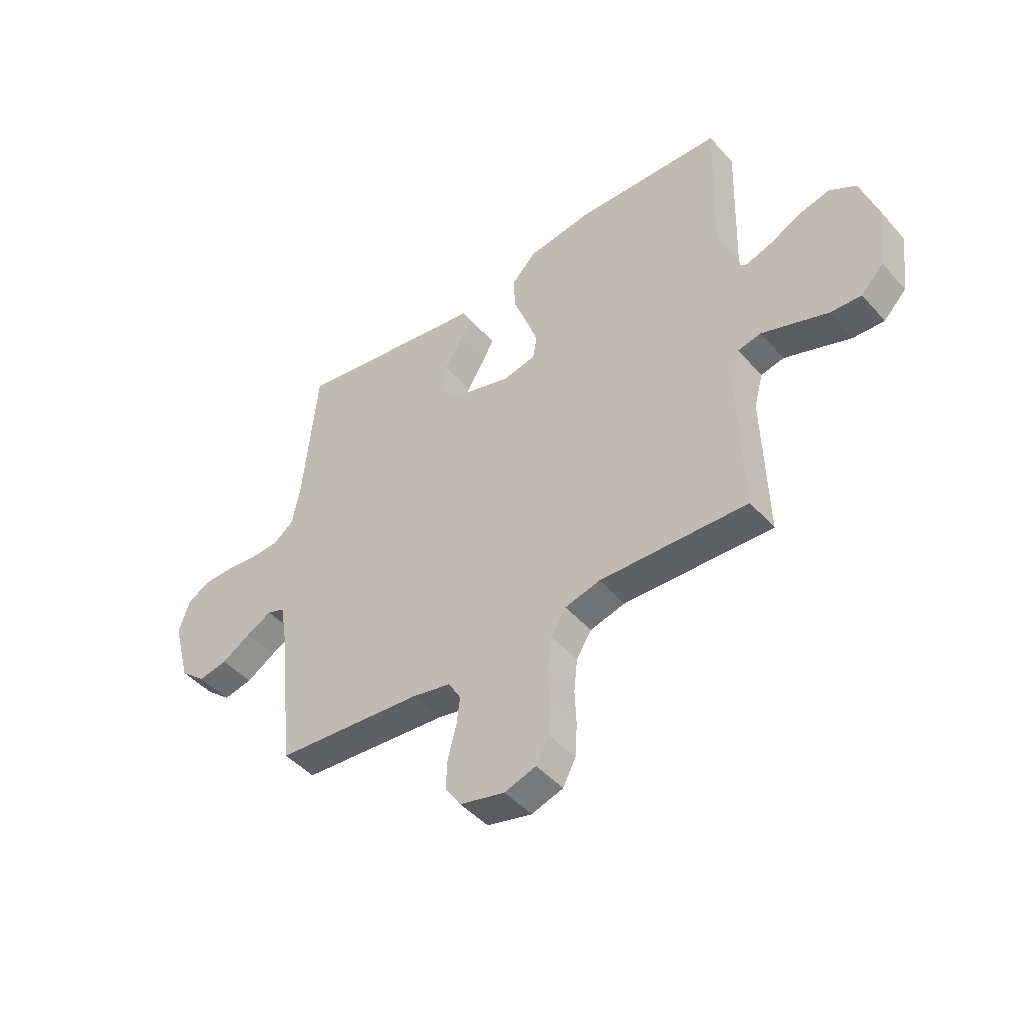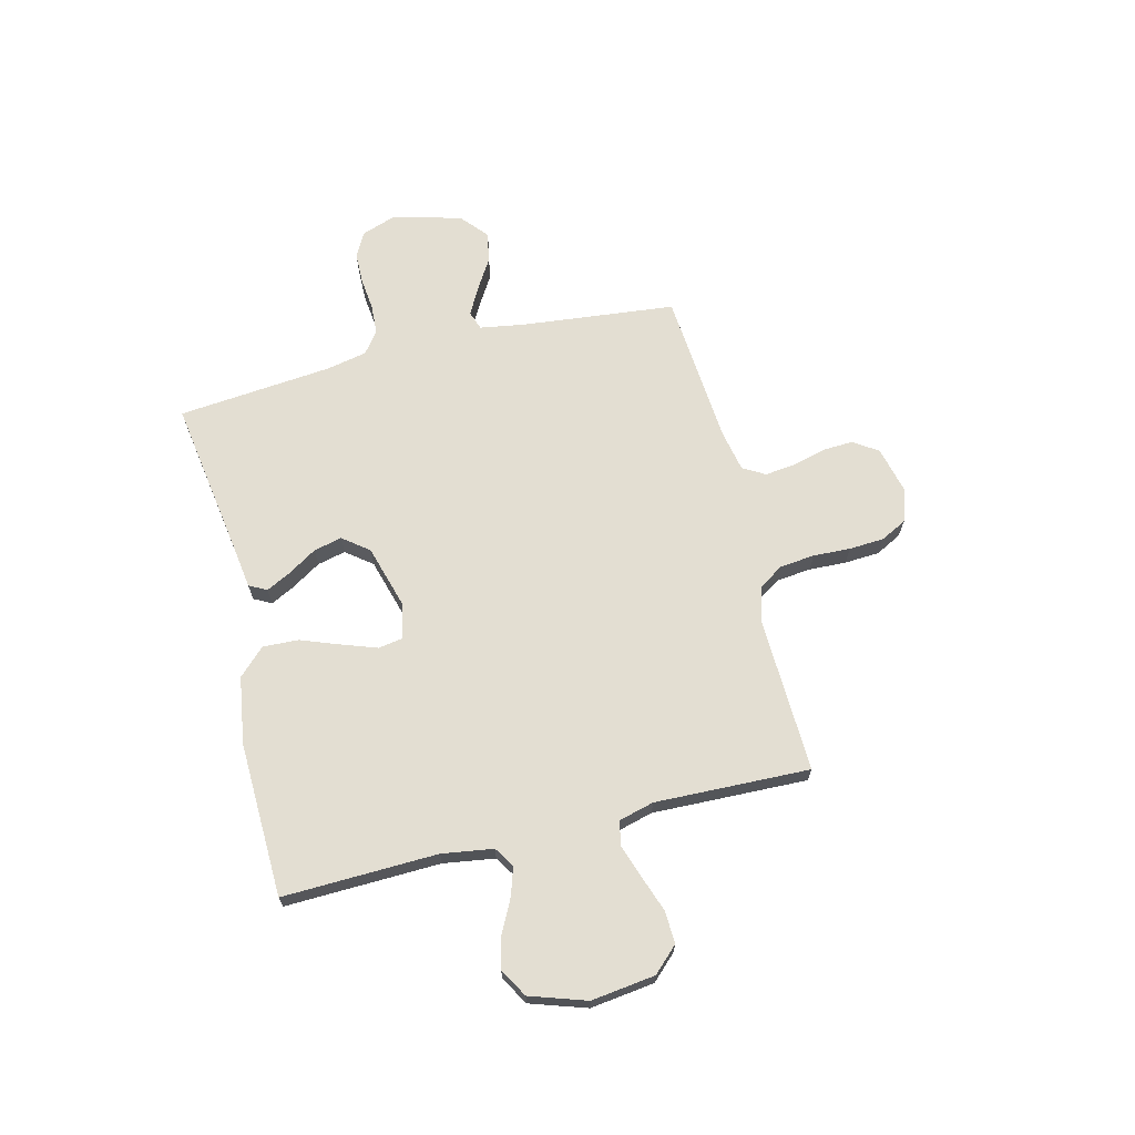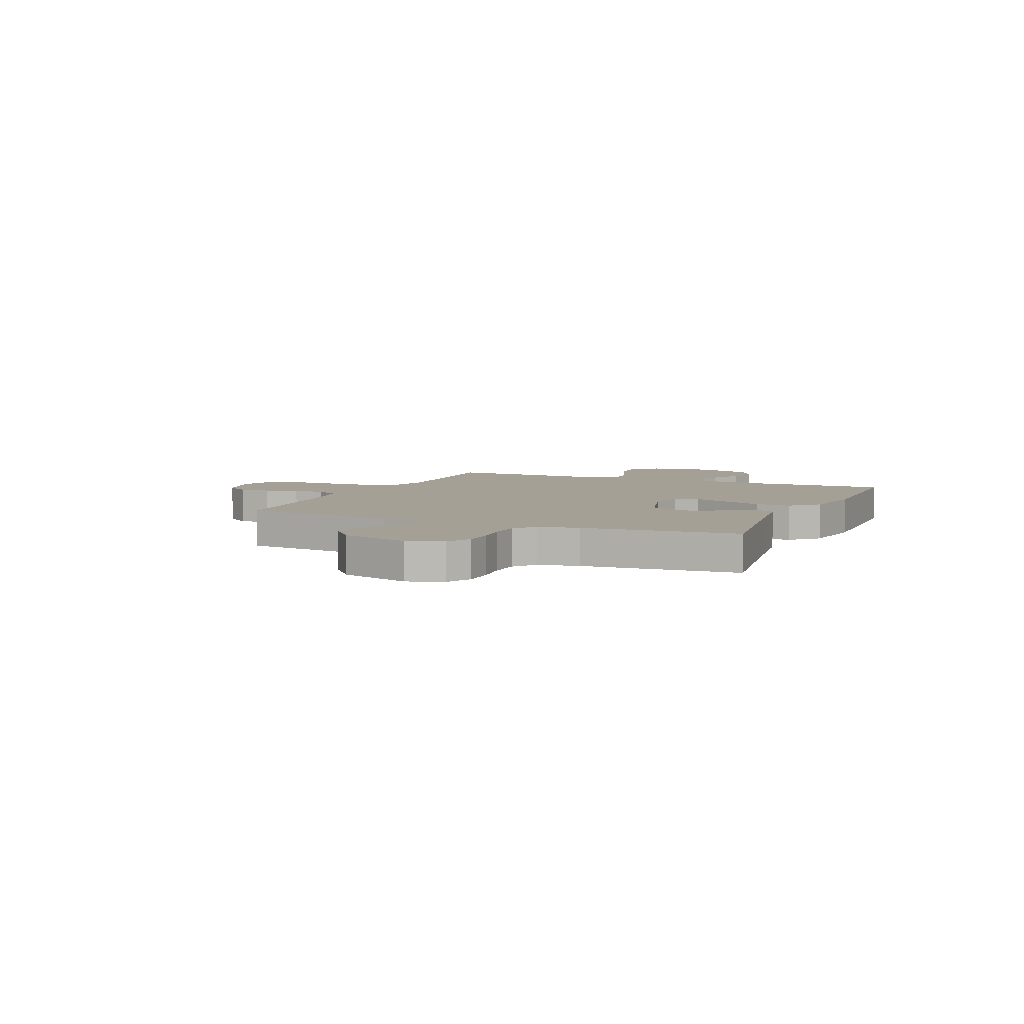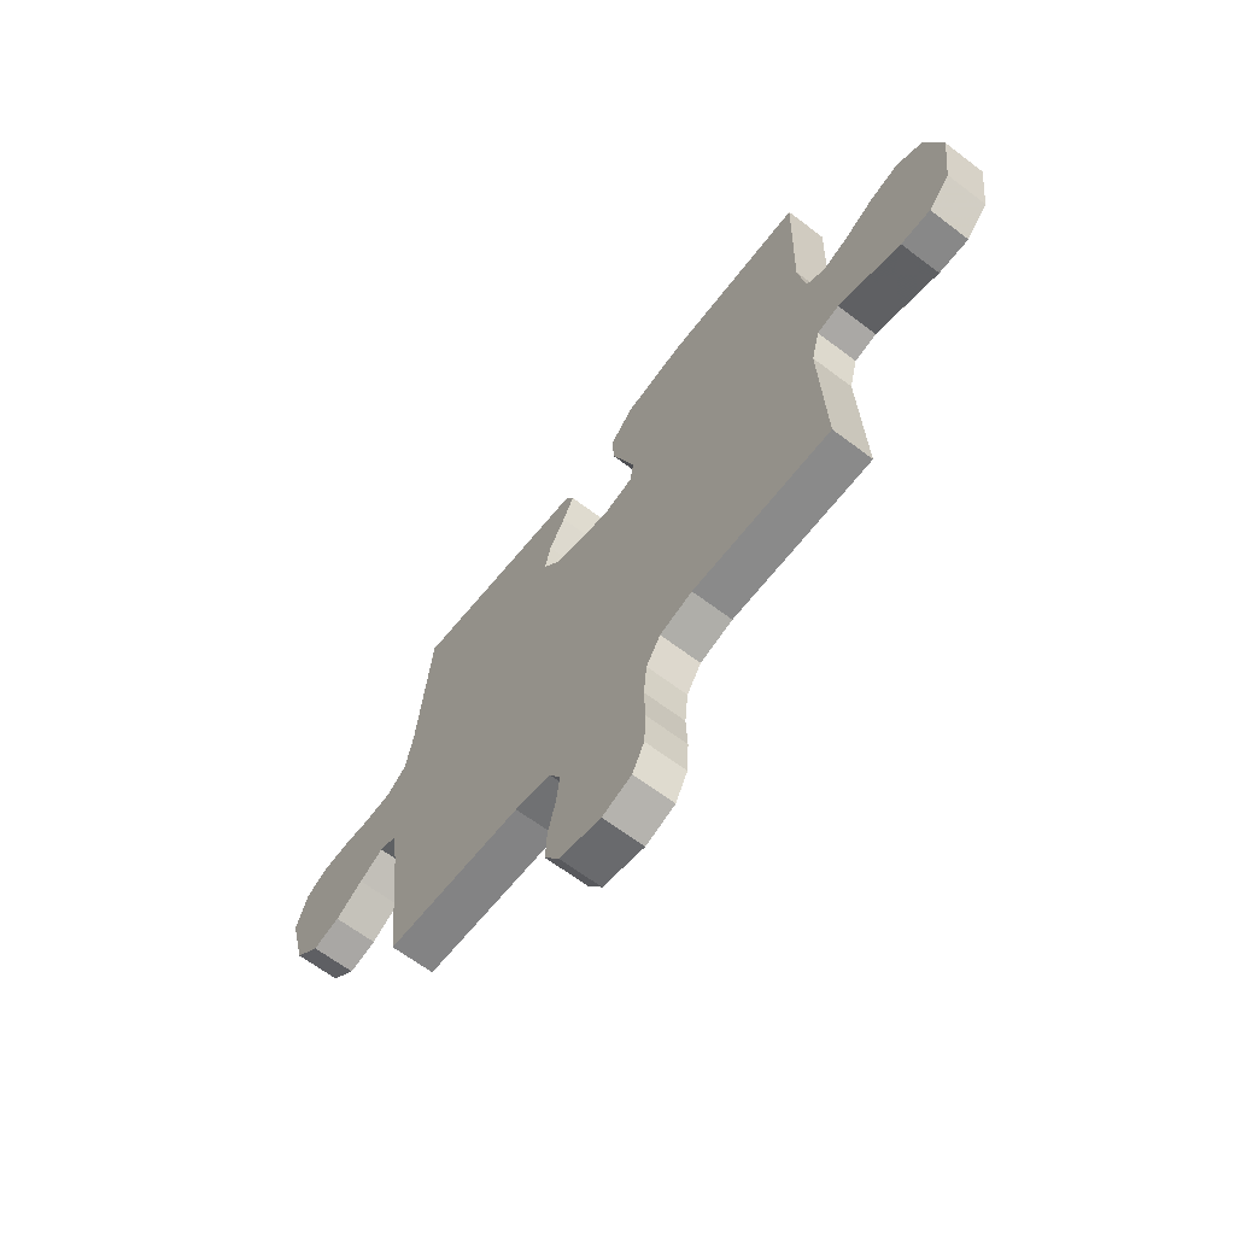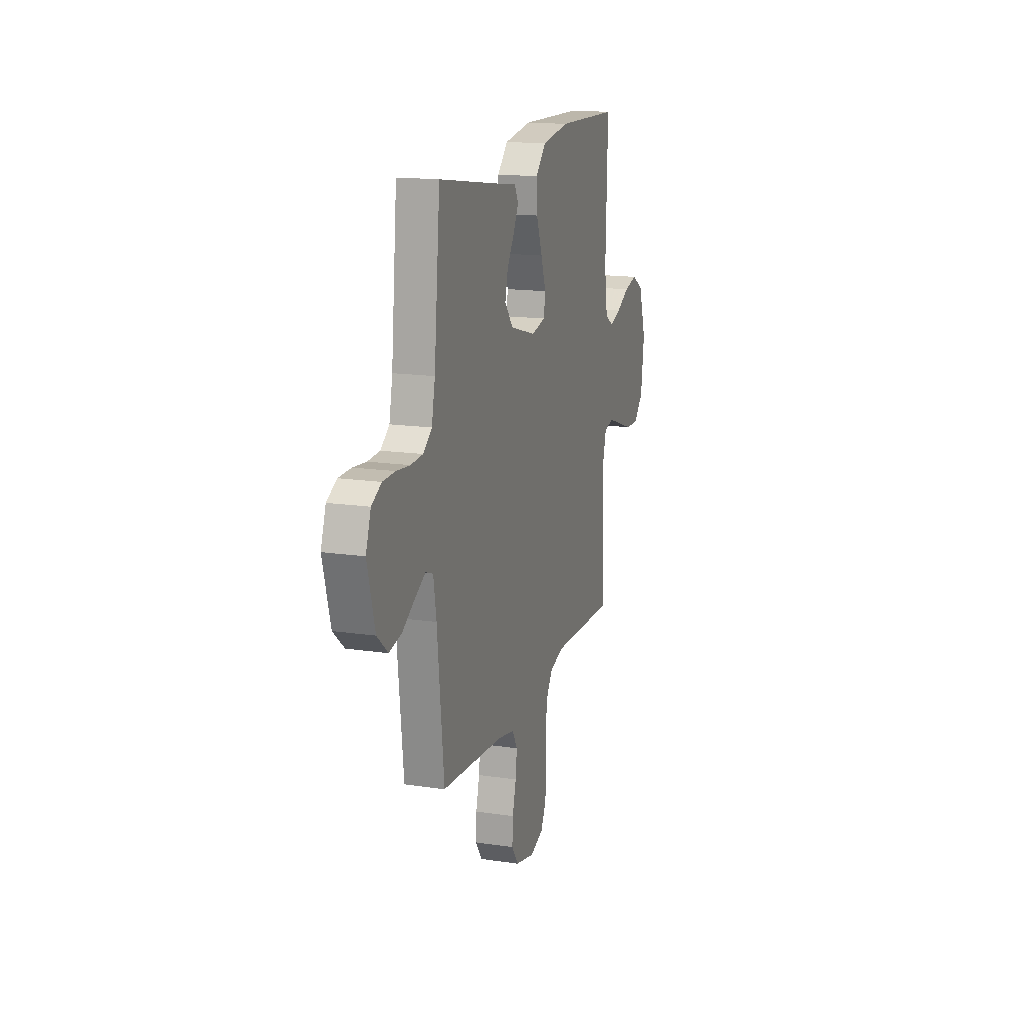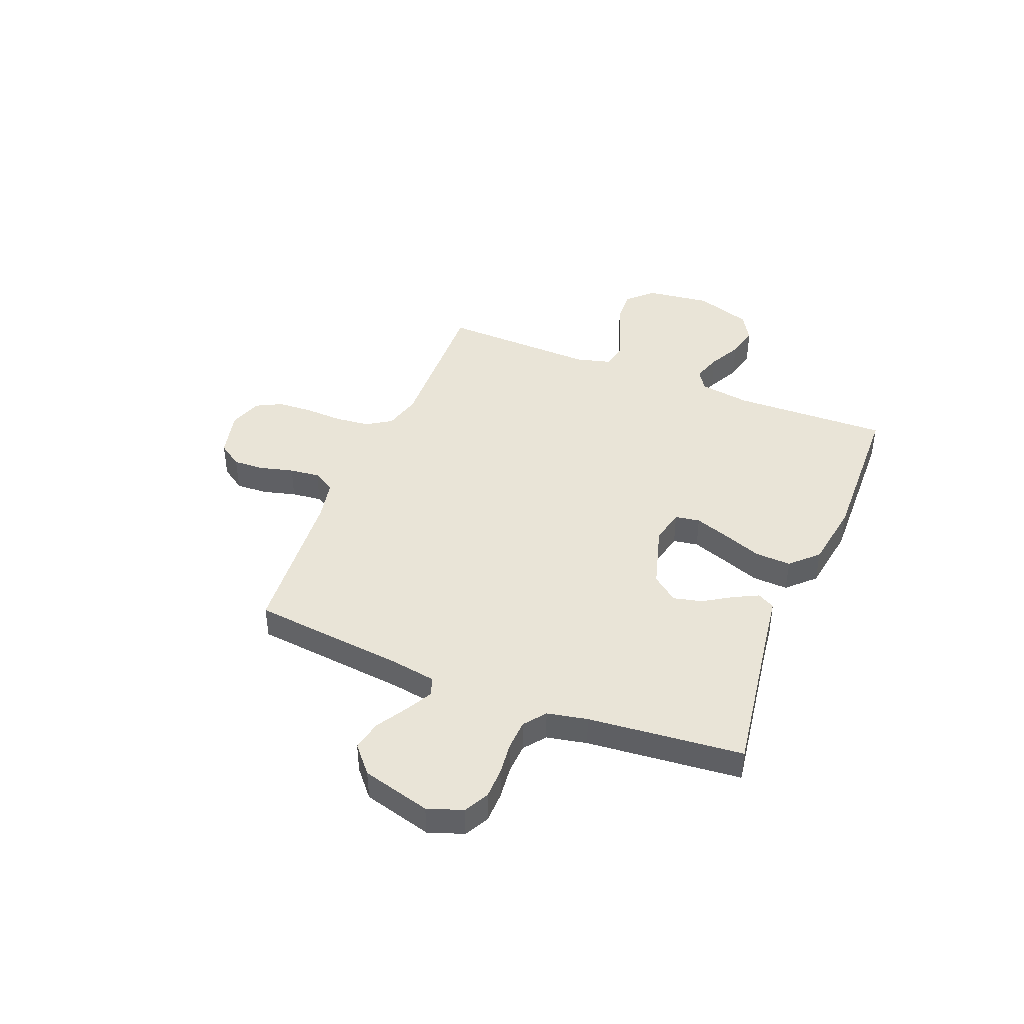
<metadata>
{"format":"obj","ext":"obj","renderer":"f3d","projection":"perspective","resolution":1024,"background":"white","views":[{"elev":-45.8,"azim":38.7,"up":"+Z"},{"elev":67.7,"azim":76.1,"up":"+Y"},{"elev":5.9,"azim":-66.2,"up":"+Y"},{"elev":-65.2,"azim":52.7,"up":"+Z"},{"elev":16.0,"azim":-72.8,"up":"+Z"},{"elev":42.9,"azim":-68.1,"up":"+Y"}]}
</metadata>
<code>
v -0.5 0.07 0.5
v -0.2 0.07 0.454
v -0.109 0.07 0.441
v -0.091 0.07 0.407
v -0.115 0.07 0.36
v -0.15 0.07 0.304
v -0.163 0.07 0.249
v -0.124 0.07 0.199
v 0 0.07 0.163
v 0.067 0.07 0.178
v 0.075 0.07 0.226
v 0.051 0.07 0.294
v 0.023 0.07 0.369
v 0.02 0.07 0.438
v 0.07 0.07 0.489
v 0.2 0.07 0.509
v 0.5 0.07 0.5
v 0.491 0.07 0.2
v 0.506 0.07 0.101
v 0.545 0.07 0.076
v 0.6 0.07 0.094
v 0.663 0.07 0.126
v 0.725 0.07 0.141
v 0.779 0.07 0.109
v 0.815 0.07 0
v 0.799 0.07 -0.124
v 0.753 0.07 -0.172
v 0.69 0.07 -0.169
v 0.62 0.07 -0.144
v 0.556 0.07 -0.122
v 0.509 0.07 -0.132
v 0.491 0.07 -0.2
v 0.5 0.07 -0.5
v 0.2 0.07 -0.49
v 0.129 0.07 -0.509
v 0.098 0.07 -0.557
v 0.091 0.07 -0.624
v 0.094 0.07 -0.696
v 0.09 0.07 -0.764
v 0.064 0.07 -0.814
v 0 0.07 -0.835
v -0.091 0.07 -0.813
v -0.123 0.07 -0.766
v -0.12 0.07 -0.706
v -0.103 0.07 -0.641
v -0.096 0.07 -0.583
v -0.121 0.07 -0.54
v -0.2 0.07 -0.524
v -0.5 0.07 -0.5
v -0.532 0.07 -0.2
v -0.546 0.07 -0.115
v -0.582 0.07 -0.102
v -0.634 0.07 -0.13
v -0.693 0.07 -0.166
v -0.752 0.07 -0.178
v -0.804 0.07 -0.133
v -0.84 0.07 0
v -0.816 0.07 0.068
v -0.769 0.07 0.093
v -0.709 0.07 0.094
v -0.645 0.07 0.087
v -0.587 0.07 0.09
v -0.545 0.07 0.122
v -0.529 0.07 0.2
v -0.5 0 0.5
v -0.2 0 0.454
v -0.109 0 0.441
v -0.091 0 0.407
v -0.115 0 0.36
v -0.15 0 0.304
v -0.163 0 0.249
v -0.124 0 0.199
v 0 0 0.163
v 0.067 0 0.178
v 0.075 0 0.226
v 0.051 0 0.294
v 0.023 0 0.369
v 0.02 0 0.438
v 0.07 0 0.489
v 0.2 0 0.509
v 0.5 0 0.5
v 0.491 0 0.2
v 0.506 0 0.101
v 0.545 0 0.076
v 0.6 0 0.094
v 0.663 0 0.126
v 0.725 0 0.141
v 0.779 0 0.109
v 0.815 0 0
v 0.799 0 -0.124
v 0.753 0 -0.172
v 0.69 0 -0.169
v 0.62 0 -0.144
v 0.556 0 -0.122
v 0.509 0 -0.132
v 0.491 0 -0.2
v 0.5 0 -0.5
v 0.2 0 -0.49
v 0.129 0 -0.509
v 0.098 0 -0.557
v 0.091 0 -0.624
v 0.094 0 -0.696
v 0.09 0 -0.764
v 0.064 0 -0.814
v 0 0 -0.835
v -0.091 0 -0.813
v -0.123 0 -0.766
v -0.12 0 -0.706
v -0.103 0 -0.641
v -0.096 0 -0.583
v -0.121 0 -0.54
v -0.2 0 -0.524
v -0.5 0 -0.5
v -0.532 0 -0.2
v -0.546 0 -0.115
v -0.582 0 -0.102
v -0.634 0 -0.13
v -0.693 0 -0.166
v -0.752 0 -0.178
v -0.804 0 -0.133
v -0.84 0 0
v -0.816 0 0.068
v -0.769 0 0.093
v -0.709 0 0.094
v -0.645 0 0.087
v -0.587 0 0.09
v -0.545 0 0.122
v -0.529 0 0.2
f 58 59 60 61
f 58 61 62
f 57 58 62
f 56 57 62
f 53 54 55 56
f 52 53 56 62
f 51 52 62 63
f 48 49 50
f 47 48 50 51
f 42 43 44 45
f 42 45 46
f 41 42 46
f 40 41 46
f 37 38 39 40
f 36 37 40 46
f 35 36 46 47
f 32 33 34
f 31 32 34 35
f 26 27 28 29
f 26 29 30
f 25 26 30
f 24 25 30 31
f 21 22 23 24
f 20 21 24 31
f 15 16 17 18
f 15 18 19
f 12 13 14 15
f 11 12 15 19
f 10 11 19 20
f 3 4 5 6
f 2 3 6
f 64 1 2 6
f 64 6 7
f 63 64 7 8
f 51 63 8 9
f 31 35 47 51
f 20 31 51
f 9 10 20 51
f 125 124 123 122
f 126 125 122
f 126 122 121
f 126 121 120
f 120 119 118 117
f 126 120 117 116
f 127 126 116 115
f 114 113 112
f 115 114 112 111
f 109 108 107 106
f 110 109 106
f 110 106 105
f 110 105 104
f 104 103 102 101
f 110 104 101 100
f 111 110 100 99
f 98 97 96
f 99 98 96 95
f 93 92 91 90
f 94 93 90
f 94 90 89
f 95 94 89 88
f 88 87 86 85
f 95 88 85 84
f 82 81 80 79
f 83 82 79
f 79 78 77 76
f 83 79 76 75
f 84 83 75 74
f 70 69 68 67
f 70 67 66
f 70 66 65 128
f 71 70 128
f 72 71 128 127
f 73 72 127 115
f 115 111 99 95
f 115 95 84
f 115 84 74 73
f 1 65 66 2
f 2 66 67 3
f 3 67 68 4
f 4 68 69 5
f 5 69 70 6
f 6 70 71 7
f 7 71 72 8
f 8 72 73 9
f 9 73 74 10
f 10 74 75 11
f 11 75 76 12
f 12 76 77 13
f 13 77 78 14
f 14 78 79 15
f 15 79 80 16
f 16 80 81 17
f 17 81 82 18
f 18 82 83 19
f 19 83 84 20
f 20 84 85 21
f 21 85 86 22
f 22 86 87 23
f 23 87 88 24
f 24 88 89 25
f 25 89 90 26
f 26 90 91 27
f 27 91 92 28
f 28 92 93 29
f 29 93 94 30
f 30 94 95 31
f 31 95 96 32
f 32 96 97 33
f 33 97 98 34
f 34 98 99 35
f 35 99 100 36
f 36 100 101 37
f 37 101 102 38
f 38 102 103 39
f 39 103 104 40
f 40 104 105 41
f 41 105 106 42
f 42 106 107 43
f 43 107 108 44
f 44 108 109 45
f 45 109 110 46
f 46 110 111 47
f 47 111 112 48
f 48 112 113 49
f 49 113 114 50
f 50 114 115 51
f 51 115 116 52
f 52 116 117 53
f 53 117 118 54
f 54 118 119 55
f 55 119 120 56
f 56 120 121 57
f 57 121 122 58
f 58 122 123 59
f 59 123 124 60
f 60 124 125 61
f 61 125 126 62
f 62 126 127 63
f 63 127 128 64
f 64 128 65 1

</code>
